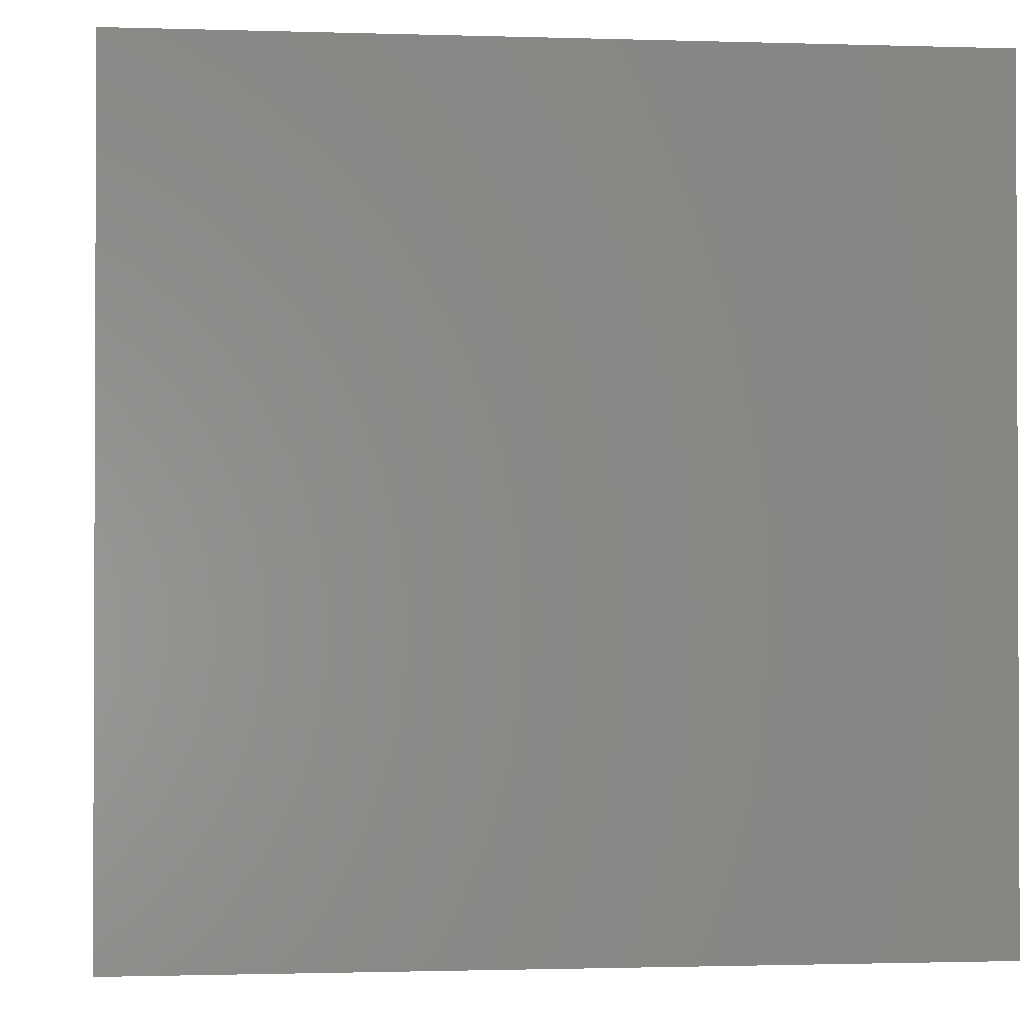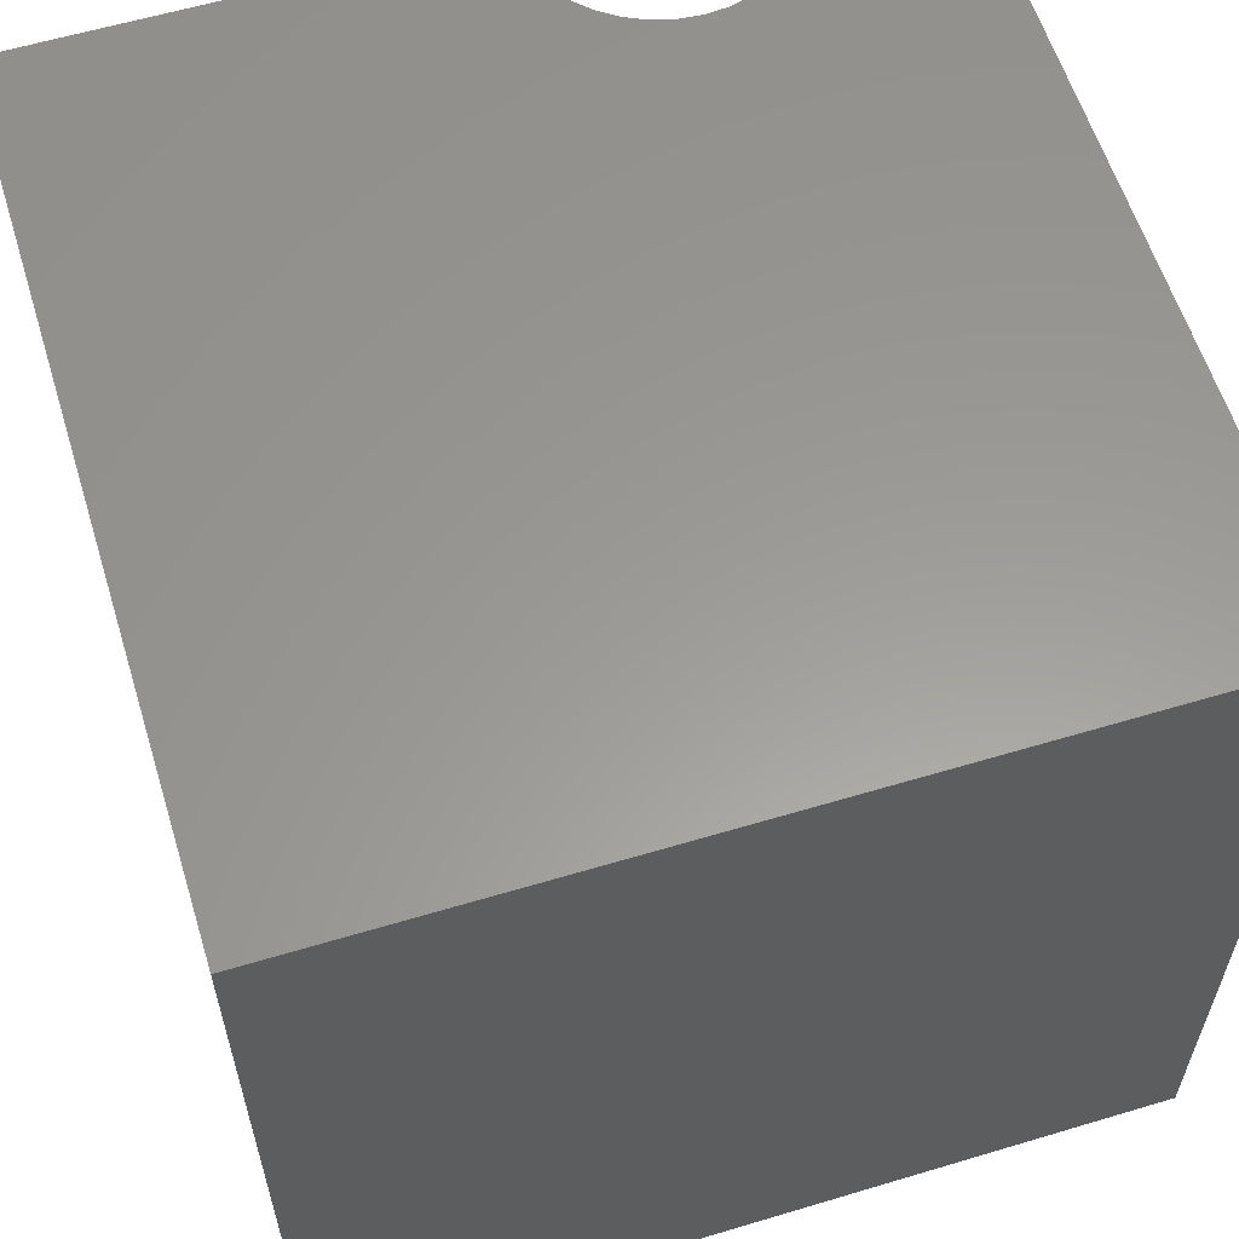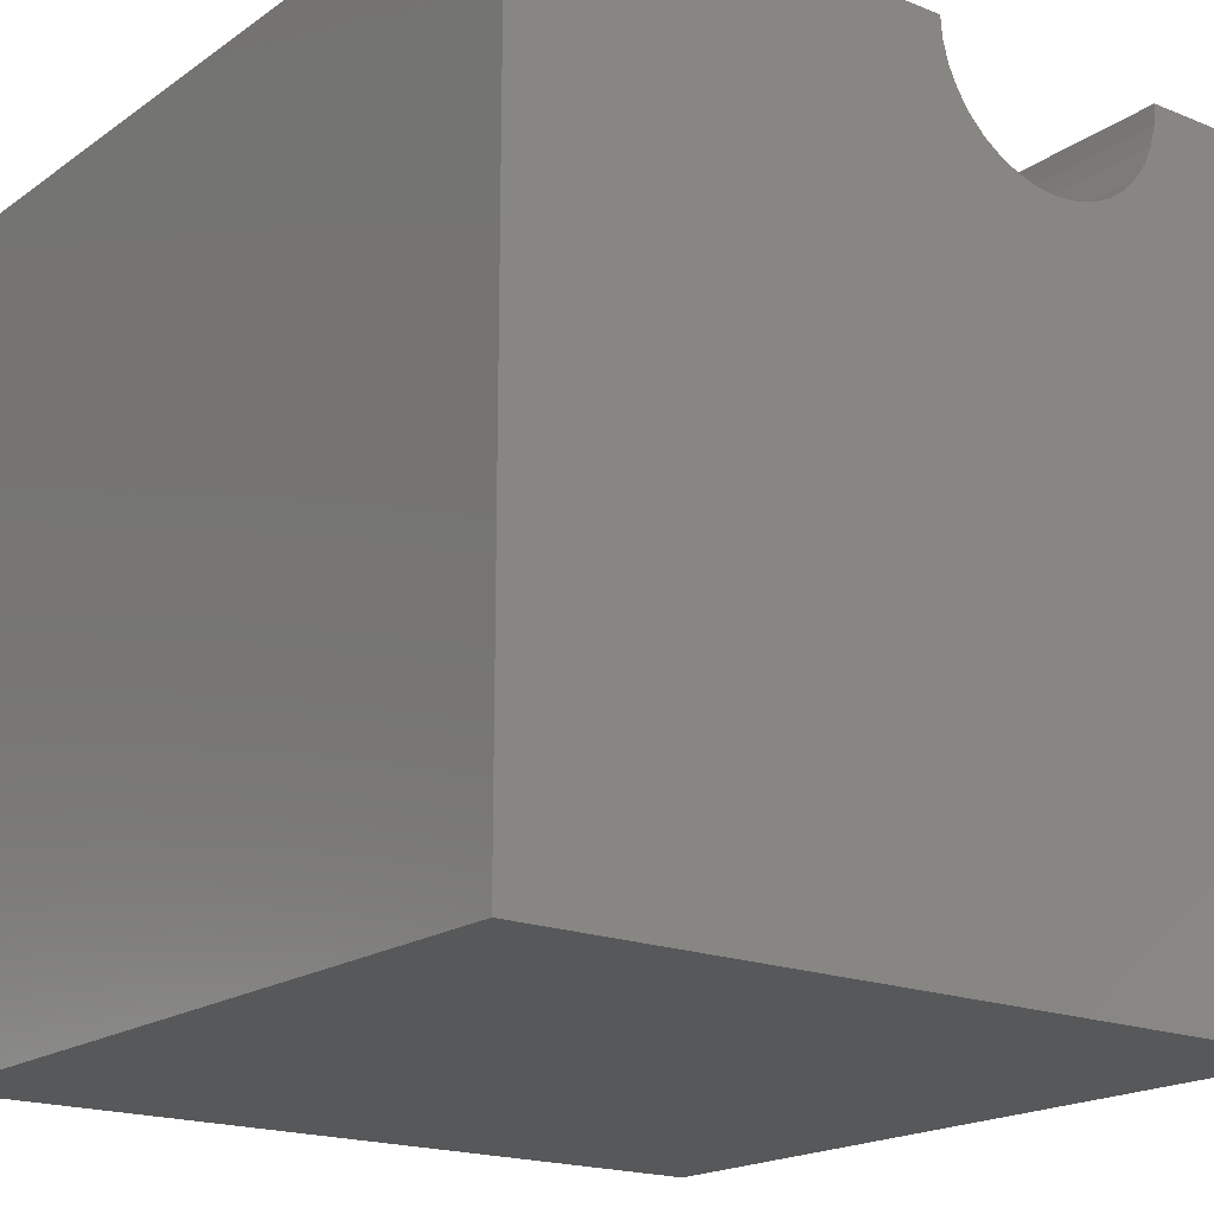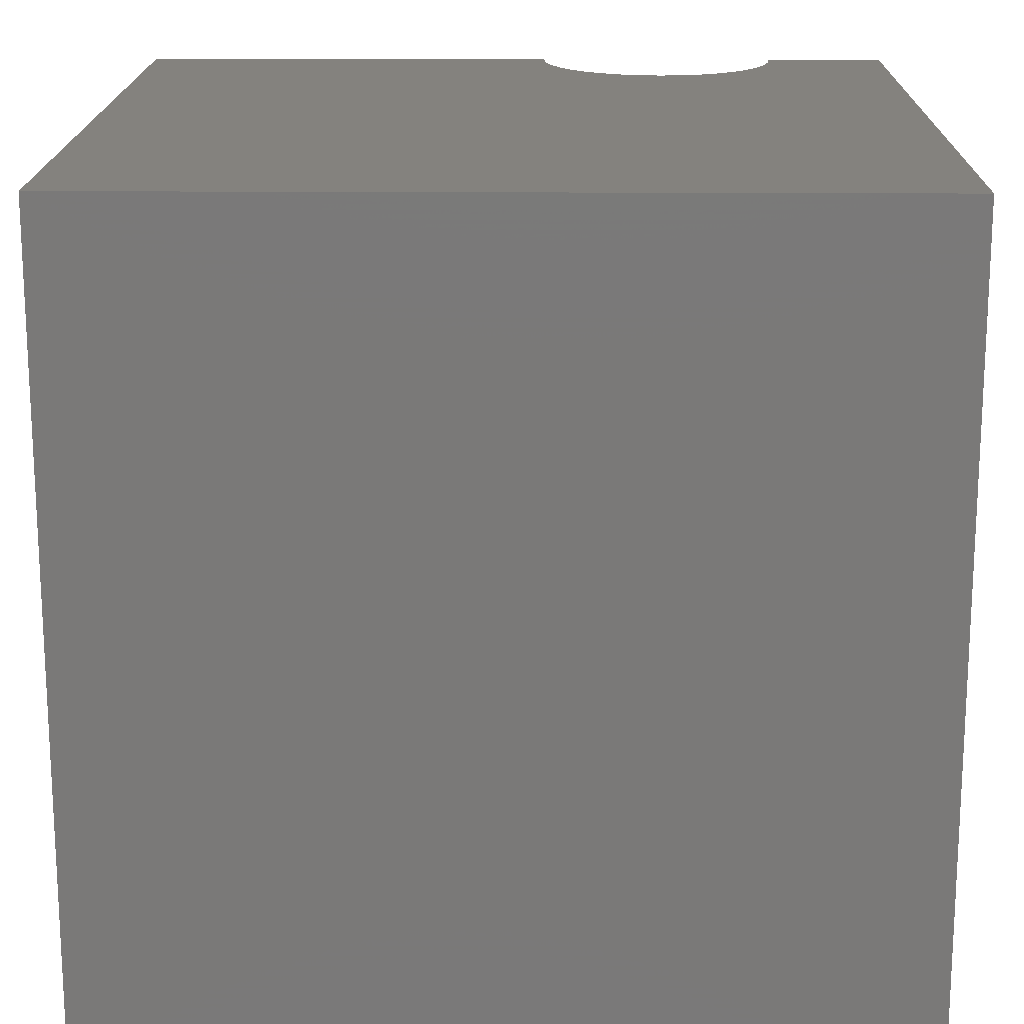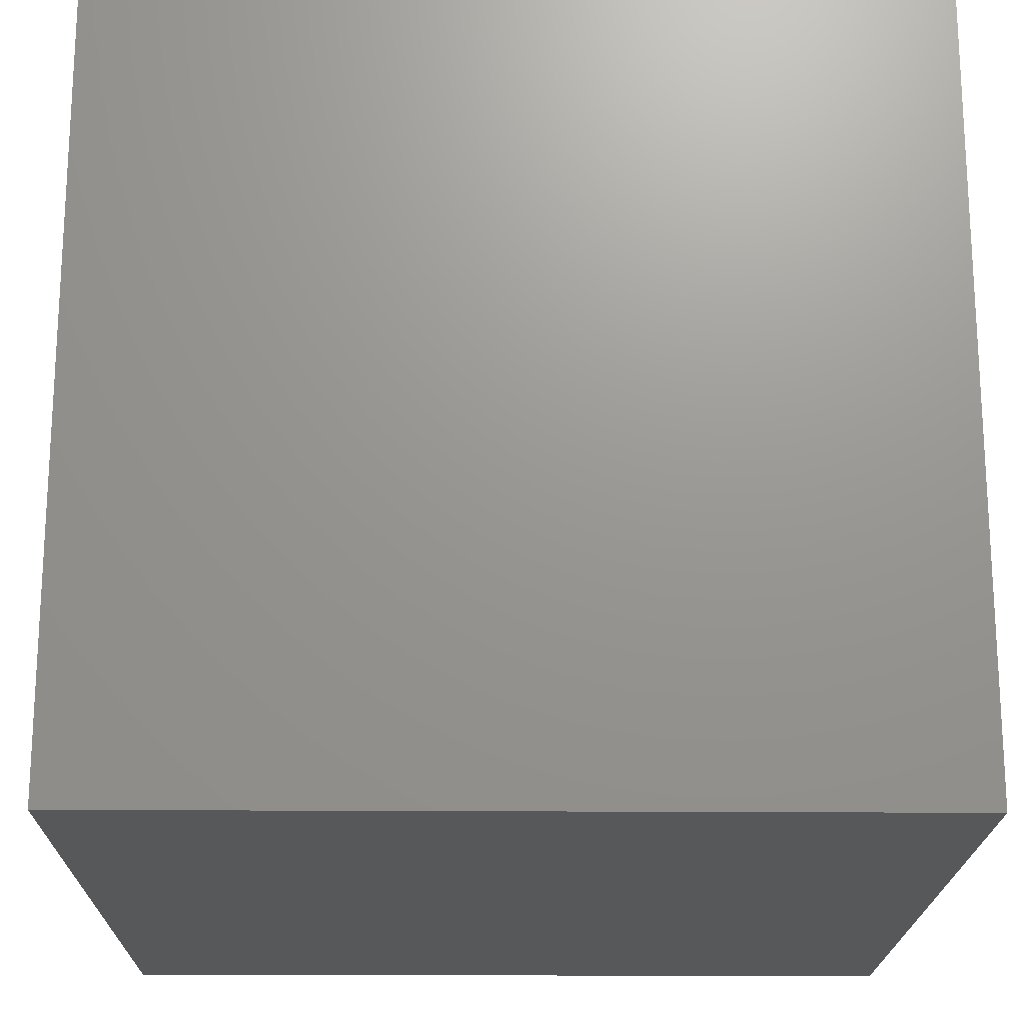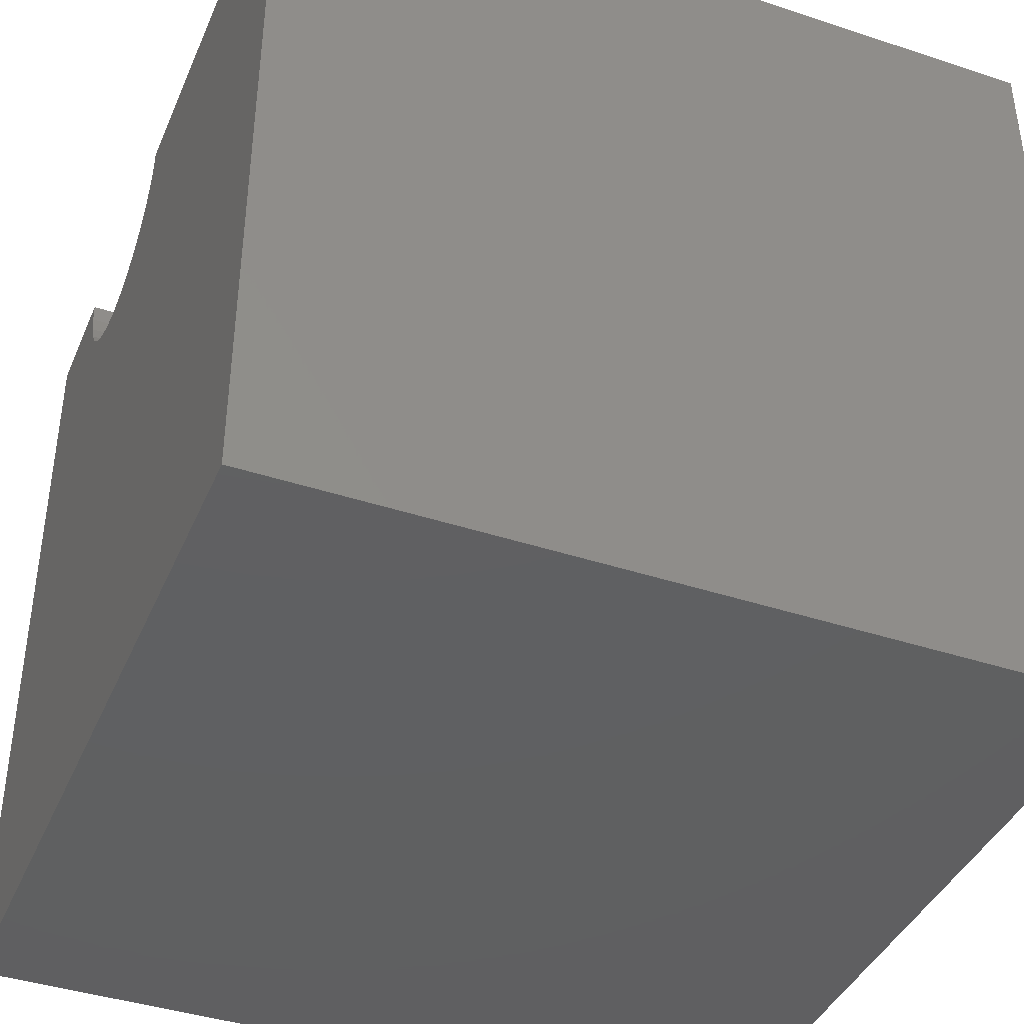
<metadata>
{"format":"stl","ext":"stl","renderer":"f3d","projection":"perspective","resolution":1024,"background":"white","views":[{"elev":-1.3,"azim":-96.6,"up":"+Y"},{"elev":59.7,"azim":162.9,"up":"+Y"},{"elev":-18.7,"azim":142.5,"up":"+Z"},{"elev":17.4,"azim":-179.2,"up":"+Y"},{"elev":-19.4,"azim":89.2,"up":"+Z"},{"elev":-40.7,"azim":68.0,"up":"+Z"}]}
</metadata>
<code>
# stl→obj: 46 verts, 88 faces
v 1.531 10 10
v 0 10 10
v 1.531 0 10
v 0 0 10
v 0 10 0
v 0 0 0
v 4.628 0 10
v 10 0 10
v 4.628 10 10
v 10 10 10
v 10 10 0
v 10 0 0
v 4.605 10 9.731
v 1.555 10 9.731
v 1.625 10 9.47
v 1.739 10 9.226
v 1.894 10 9.005
v 2.085 10 8.814
v 2.306 10 8.659
v 2.55 10 8.545
v 4.075 10 8.814
v 3.854 10 8.659
v 3.609 10 8.545
v 4.266 10 9.005
v 4.421 10 9.226
v 4.535 10 9.47
v 2.811 10 8.475
v 3.08 10 8.452
v 3.349 10 8.475
v 1.555 0 9.731
v 4.605 0 9.731
v 4.535 0 9.47
v 4.421 0 9.226
v 4.266 0 9.005
v 4.075 0 8.814
v 3.854 0 8.659
v 2.811 0 8.475
v 2.55 0 8.545
v 2.306 0 8.659
v 2.085 0 8.814
v 1.894 0 9.005
v 1.739 0 9.226
v 1.625 0 9.47
v 3.609 0 8.545
v 3.349 0 8.475
v 3.08 0 8.452
f 1 2 3
f 3 2 4
f 2 5 4
f 4 5 6
f 7 8 9
f 9 8 10
f 11 10 12
f 12 10 8
f 5 11 6
f 6 11 12
f 13 9 10
f 1 14 2
f 2 14 15
f 2 15 5
f 5 15 16
f 5 16 17
f 17 18 5
f 5 18 19
f 5 19 20
f 21 11 22
f 22 11 23
f 21 24 11
f 11 24 25
f 11 25 10
f 10 25 26
f 10 26 13
f 20 27 5
f 5 27 28
f 5 28 11
f 11 28 29
f 11 29 23
f 30 3 4
f 7 31 8
f 8 31 32
f 8 32 12
f 12 32 33
f 33 34 12
f 12 34 35
f 12 35 36
f 37 38 6
f 6 38 39
f 6 39 40
f 40 41 6
f 6 41 42
f 6 42 4
f 4 42 43
f 4 43 30
f 36 44 12
f 12 44 45
f 12 45 6
f 6 45 46
f 6 46 37
f 7 9 13
f 7 13 31
f 31 13 26
f 31 26 32
f 32 26 25
f 32 25 33
f 33 25 24
f 33 24 34
f 34 24 21
f 34 21 35
f 35 21 22
f 35 22 36
f 36 22 23
f 36 23 44
f 44 23 29
f 44 29 45
f 45 29 28
f 45 28 46
f 46 28 27
f 46 27 37
f 37 27 20
f 37 20 38
f 38 20 19
f 38 19 39
f 39 19 18
f 39 18 40
f 40 18 17
f 40 17 41
f 41 17 16
f 41 16 42
f 42 16 15
f 42 15 43
f 43 15 14
f 43 14 30
f 30 14 1
f 30 1 3

</code>
